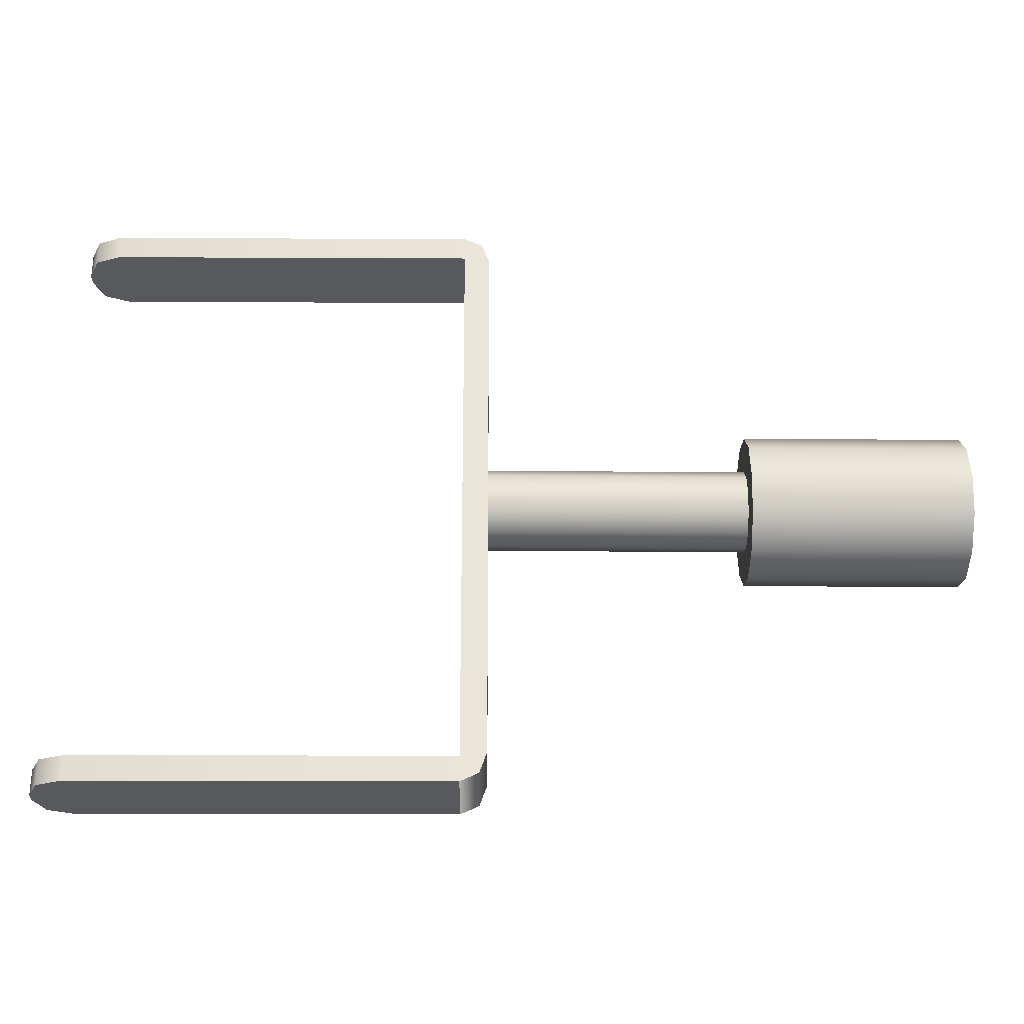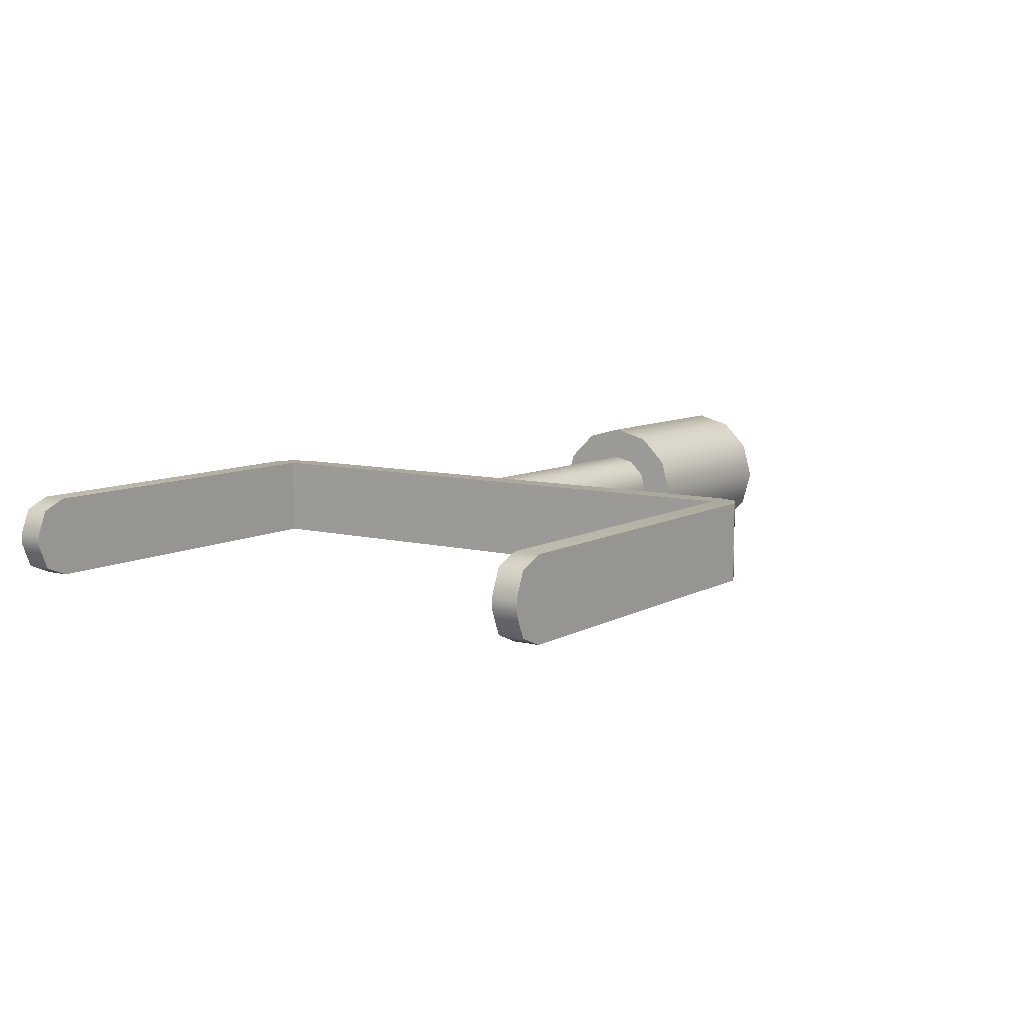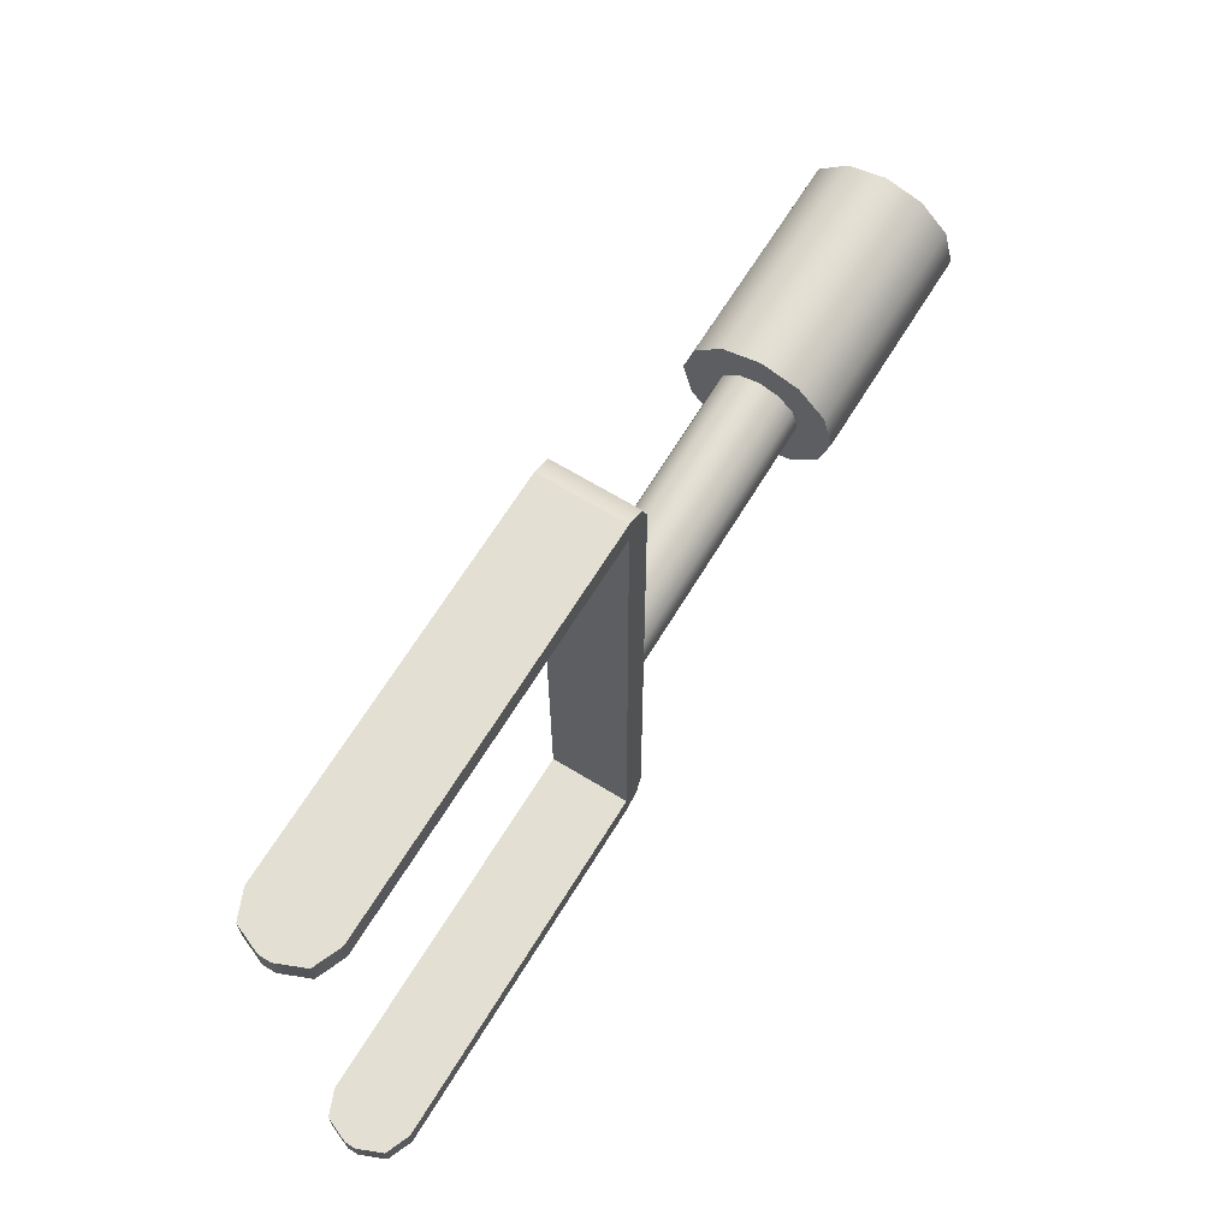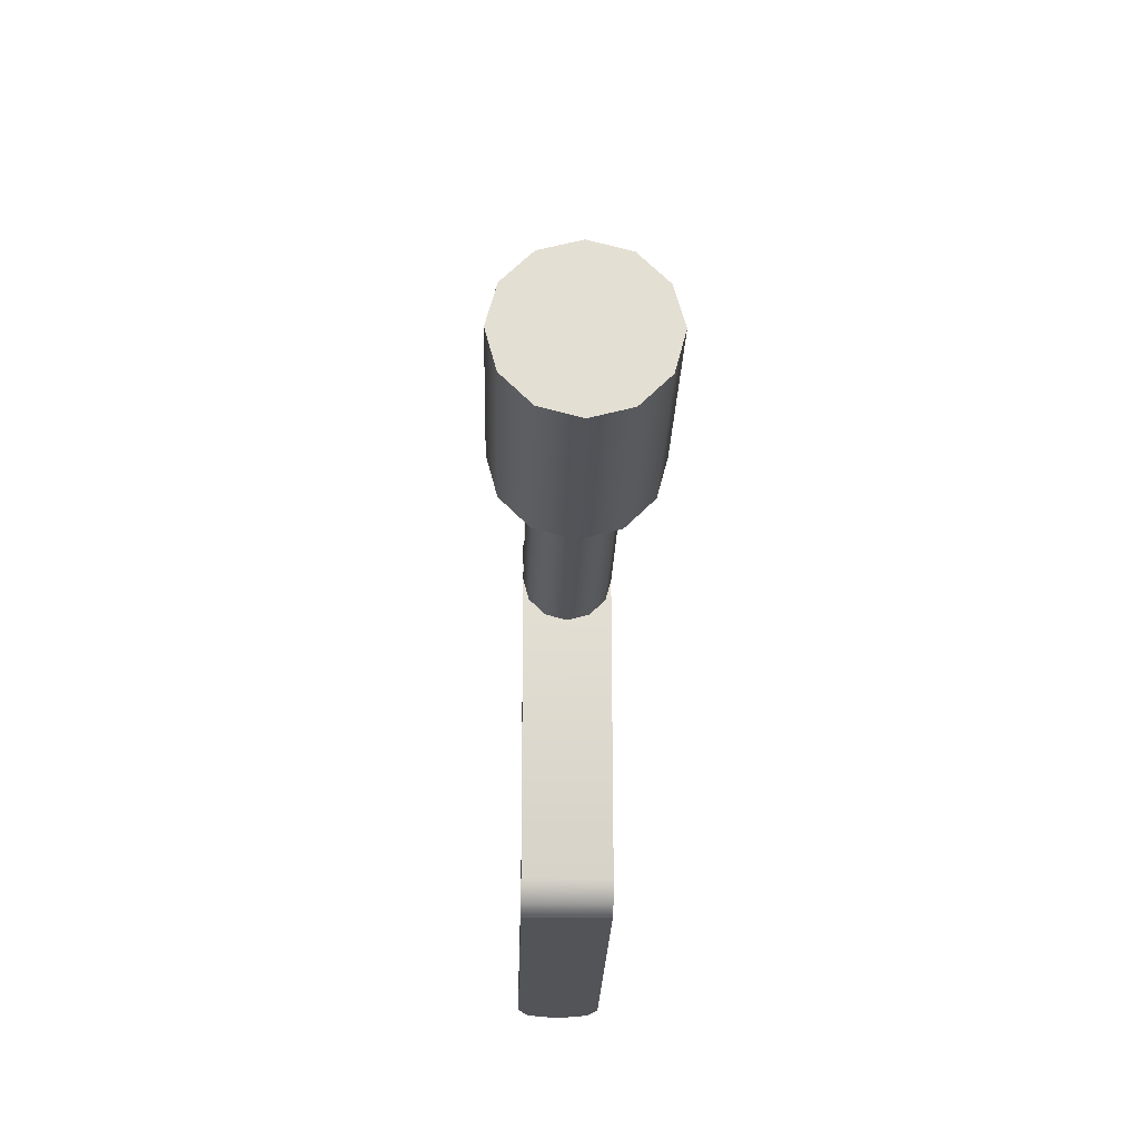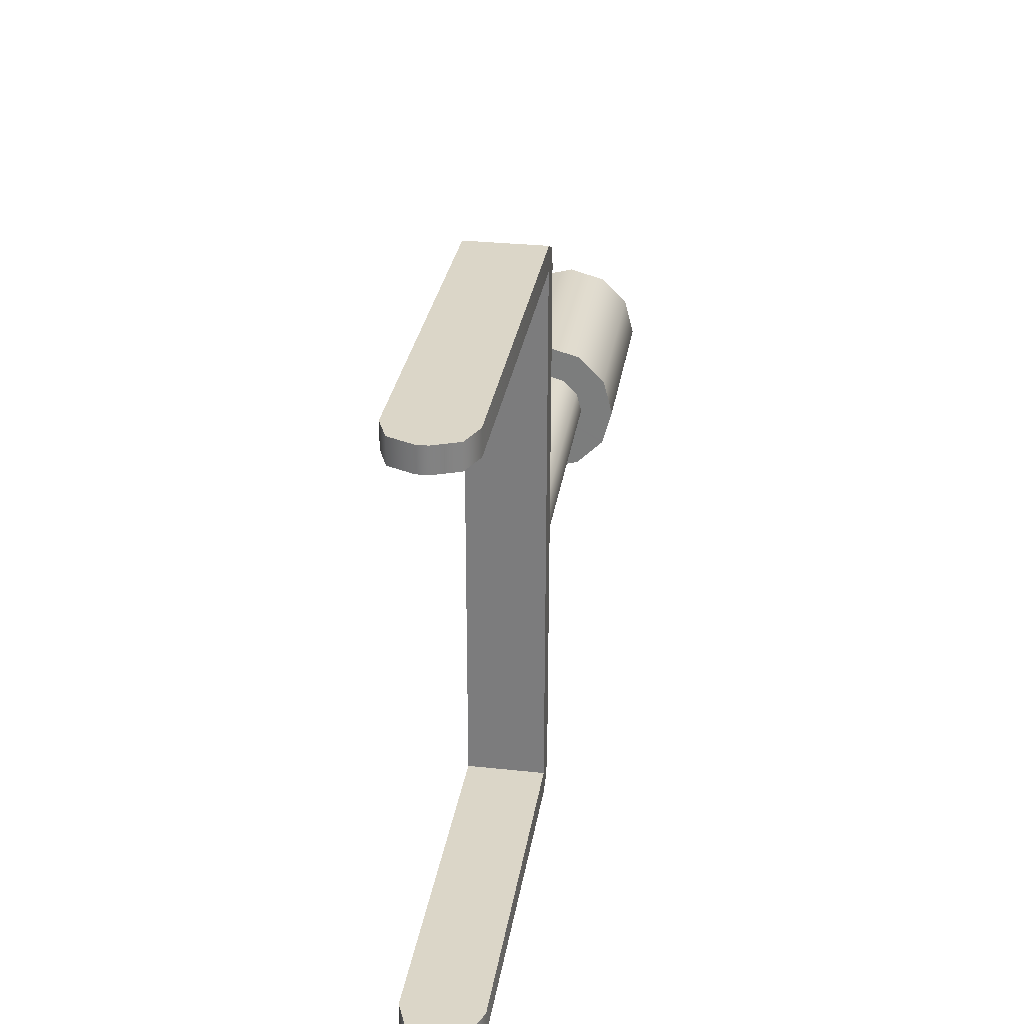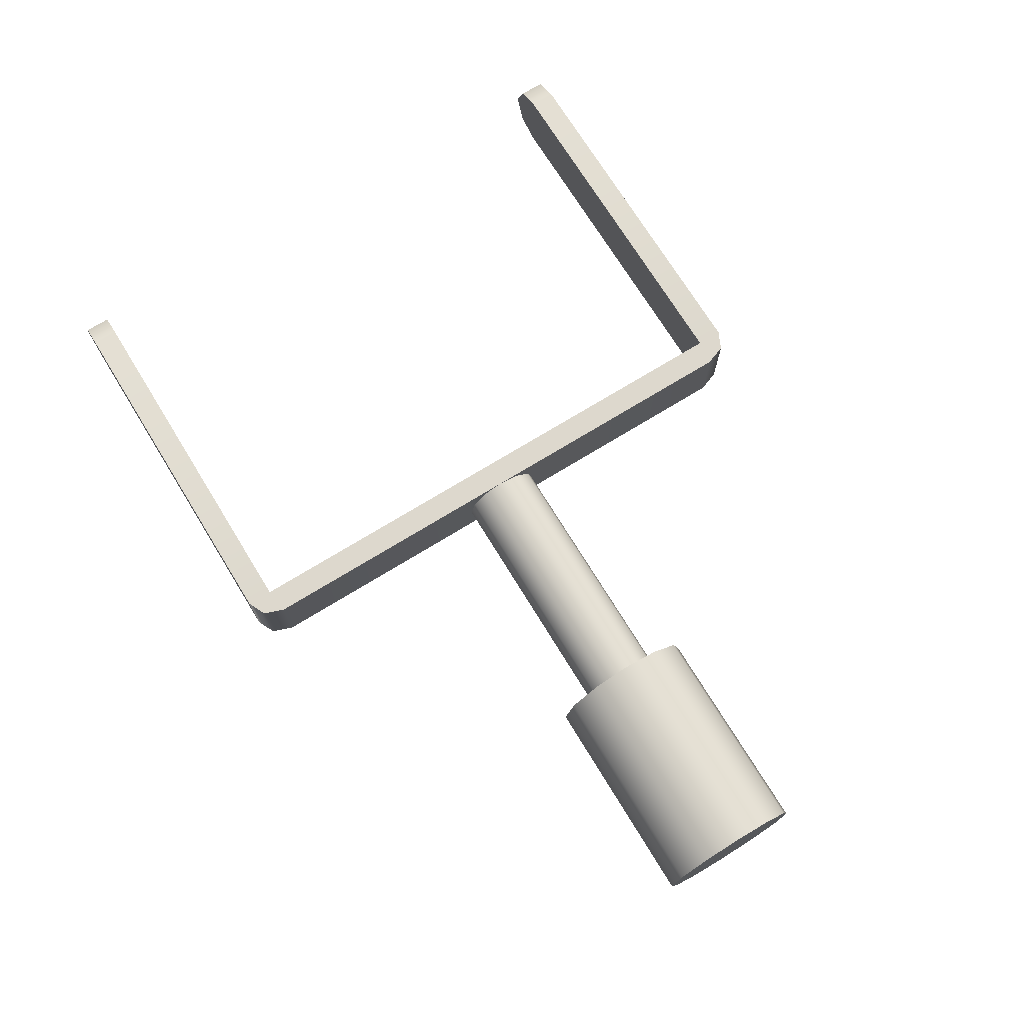
<metadata>
{"format":"obj","ext":"obj","renderer":"f3d","projection":"perspective","resolution":1024,"background":"white","views":[{"elev":-30.1,"azim":-0.6,"up":"+Y"},{"elev":8.6,"azim":-55.7,"up":"+Z"},{"elev":66.3,"azim":-58.5,"up":"+Y"},{"elev":-23.0,"azim":88.5,"up":"+Y"},{"elev":29.5,"azim":-81.1,"up":"+Y"},{"elev":72.2,"azim":58.6,"up":"+Z"}]}
</metadata>
<code>
o Cylinder.047_Cylinder.037
v 0.3021 -0.009101 -0.01706
v 0.3021 -0.01604 -0.01013
v 0.181 -0.01621 -0.009426
v 0.181 -0.009274 -0.01635
v 0.1809 0.01912 8.5e-05
v 0.1809 0.01659 -0.009388
v 0.1809 0.009666 -0.01633
v 0.1809 0.000199 -0.01888
v 0.181 -0.01876 4.1e-05
v 0.181 -0.01624 0.009514
v 0.1809 -0.009312 0.01645
v 0.1809 0.000155 0.019
v 0.1809 0.009628 0.01648
v 0.1809 0.01657 0.009552
v 0.302 0.01674 0.008845
v 0.302 0.01929 -0.000622
v 0.302 0.01676 -0.01009
v 0.302 0.009839 -0.01704
v 0.3021 -0.009139 0.01575
v 0.3021 0.000328 0.0183
v 0.3021 -0.01859 -0.000665
v 0.3021 0.000372 -0.01958
v 0.302 0.009801 0.01577
v 0.3021 -0.01606 0.008807
v 0.1686 0.1459 0.01911
v 0.1686 0.1459 0.01911
v 0.1686 0.1459 -0.01866
v 0.1686 0.1459 -0.01866
v 0.1771 0.1419 -0.01866
v 0.1806 0.1322 -0.01867
v 0.1813 -0.1318 -0.01897
v 0.1778 -0.1415 -0.01899
v 0.1693 -0.1456 -0.019
v 0.1693 -0.1456 -0.019
v 0.1693 -0.1456 0.01877
v 0.1693 -0.1456 0.01877
v 0.1778 -0.1416 0.01878
v 0.1813 -0.1319 0.01879
v 0.1806 0.1322 0.0191
v 0.177 0.1419 0.01911
v 0.1686 0.1339 -0.01868
v 0.1693 -0.1336 -0.01898
v 0.1693 -0.1336 0.01878
v 0.1686 0.1339 0.01909
v -0.01933 0.1454 0.002703
v -0.01933 0.1454 -0.002497
v -0.01929 0.1334 -0.002511
v -0.0193 0.1334 0.002689
v -0.002314 -0.134 -0.01909
v -0.01383 -0.1341 -0.01433
v -0.01861 -0.1341 -0.002818
v -0.01861 -0.1341 0.002381
v -0.01385 -0.1341 0.0139
v -0.002338 -0.1341 0.01868
v -0.003056 0.1454 0.019
v -0.003025 0.1334 0.01898
v -0.003001 0.1335 -0.01878
v -0.003032 0.1455 -0.01877
v -0.01858 -0.1461 -0.002832
v -0.01858 -0.1461 0.002368
v -0.002307 -0.146 0.01866
v -0.002283 -0.146 -0.01911
v -0.01454 0.1334 0.01421
v -0.01452 0.1334 -0.01402
v -0.01382 -0.1461 0.01388
v -0.0138 -0.146 -0.01434
v -0.01457 0.1454 0.01422
v -0.01455 0.1454 -0.01401
v 0.3021 -0.01707 -0.03089
v 0.3021 -0.02985 -0.01813
v 0.302 0.03056 0.01684
v 0.302 0.03525 -0.000604
v 0.302 0.03059 -0.01806
v 0.302 0.01784 -0.03085
v 0.3021 -0.01714 0.02956
v 0.302 0.000309 0.03426
v 0.3021 -0.03455 -0.000683
v 0.3021 0.00039 -0.03555
v 0.302 0.01776 0.0296
v 0.3021 -0.0299 0.01677
v 0.4037 -0.01707 -0.03089
v 0.4038 -0.02985 -0.01813
v 0.4036 0.03056 0.01684
v 0.4036 0.03525 -0.000604
v 0.4036 0.03059 -0.01806
v 0.4037 0.01784 -0.03085
v 0.4037 -0.01714 0.02956
v 0.4037 0.000309 0.03426
v 0.4038 -0.03455 -0.000683
v 0.4037 0.00039 -0.03555
v 0.4036 0.01776 0.0296
v 0.4037 -0.0299 0.01677
f 1 2 3 4
f 5 6 7 8 4 3 9 10 11 12 13 14
f 15 16 5 14
f 17 18 7 6
f 19 20 12 11
f 2 21 9 3
f 18 22 8 7
f 20 23 13 12
f 21 24 10 9
f 22 1 4 8
f 23 15 14 13
f 16 17 6 5
f 24 19 11 10
f 25 26 27 28
f 28 27 29 30 31 32 33 34
f 35 36 37 38 39 40 26 25
f 41 42 43 44
f 34 33 36 35
f 45 46 47 48
f 25 44 41 28
f 43 42 49 50 51 52 53 54
f 55 56 44 25
f 28 41 57 58
f 52 51 59 60
f 43 35 34 42
f 54 61 35 43
f 42 34 62 49
f 39 30 29 40
f 40 29 27 26
f 31 38 37 32
f 32 37 36 33
f 30 39 38 31
f 41 44 56 63 48 47 64 57
f 34 35 61 65 60 59 66 62
f 45 48 63 67
f 67 63 56 55
f 47 46 68 64
f 64 68 58 57
f 52 60 65 53
f 53 65 61 54
f 59 51 50 66
f 66 50 49 62
f 25 28 58 68 46 45 67 55
f 21 2 70 77
f 17 16 72 73
f 18 17 73 74
f 19 24 80 75
f 22 18 74 78
f 2 1 69 70
f 16 15 71 72
f 23 20 76 79
f 20 19 75 76
f 15 23 79 71
f 1 22 78 69
f 24 21 77 80
f 79 76 88 91
f 76 75 87 88
f 71 79 91 83
f 75 80 92 87
f 80 77 89 92
f 77 70 82 89
f 72 71 83 84
f 69 78 90 81
f 78 74 86 90
f 74 73 85 86
f 73 72 84 85
f 70 69 81 82
f 82 81 90 86 85 84 83 91 88 87 92 89

</code>
